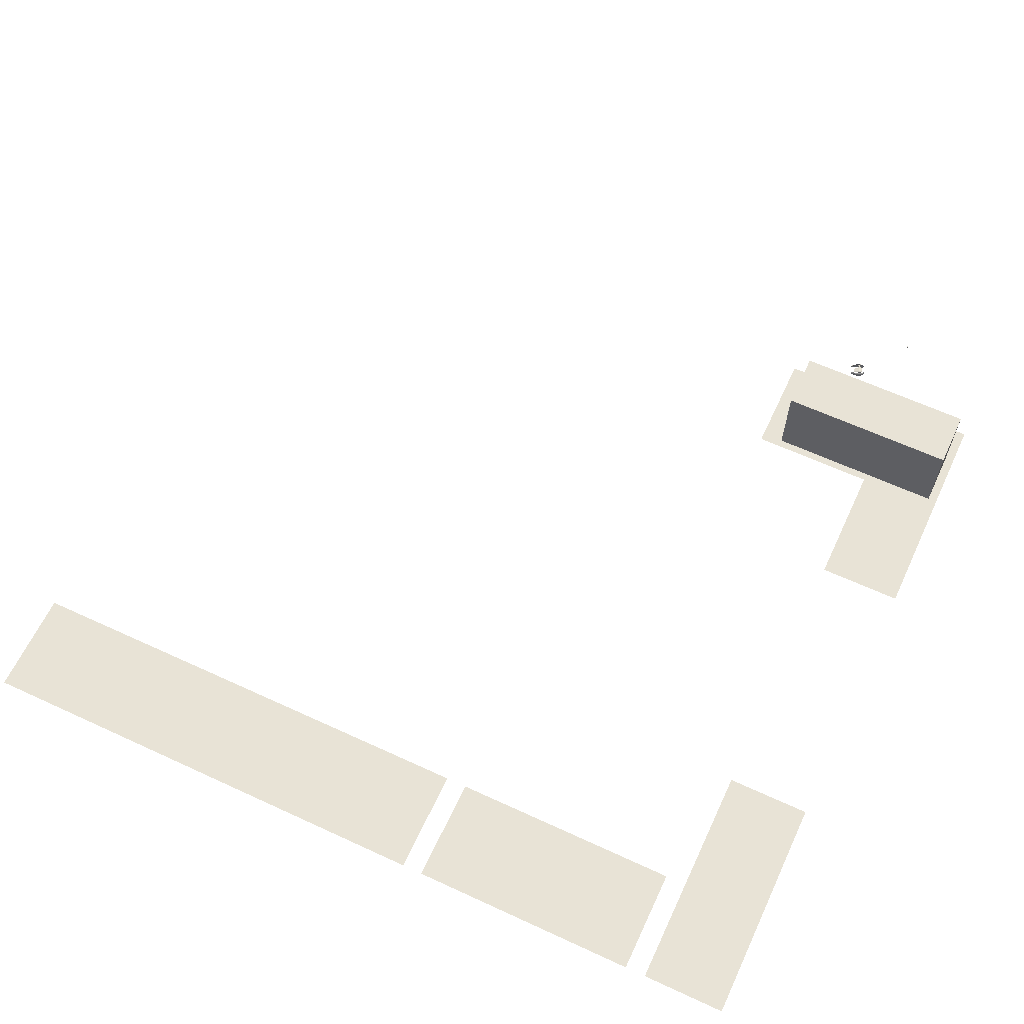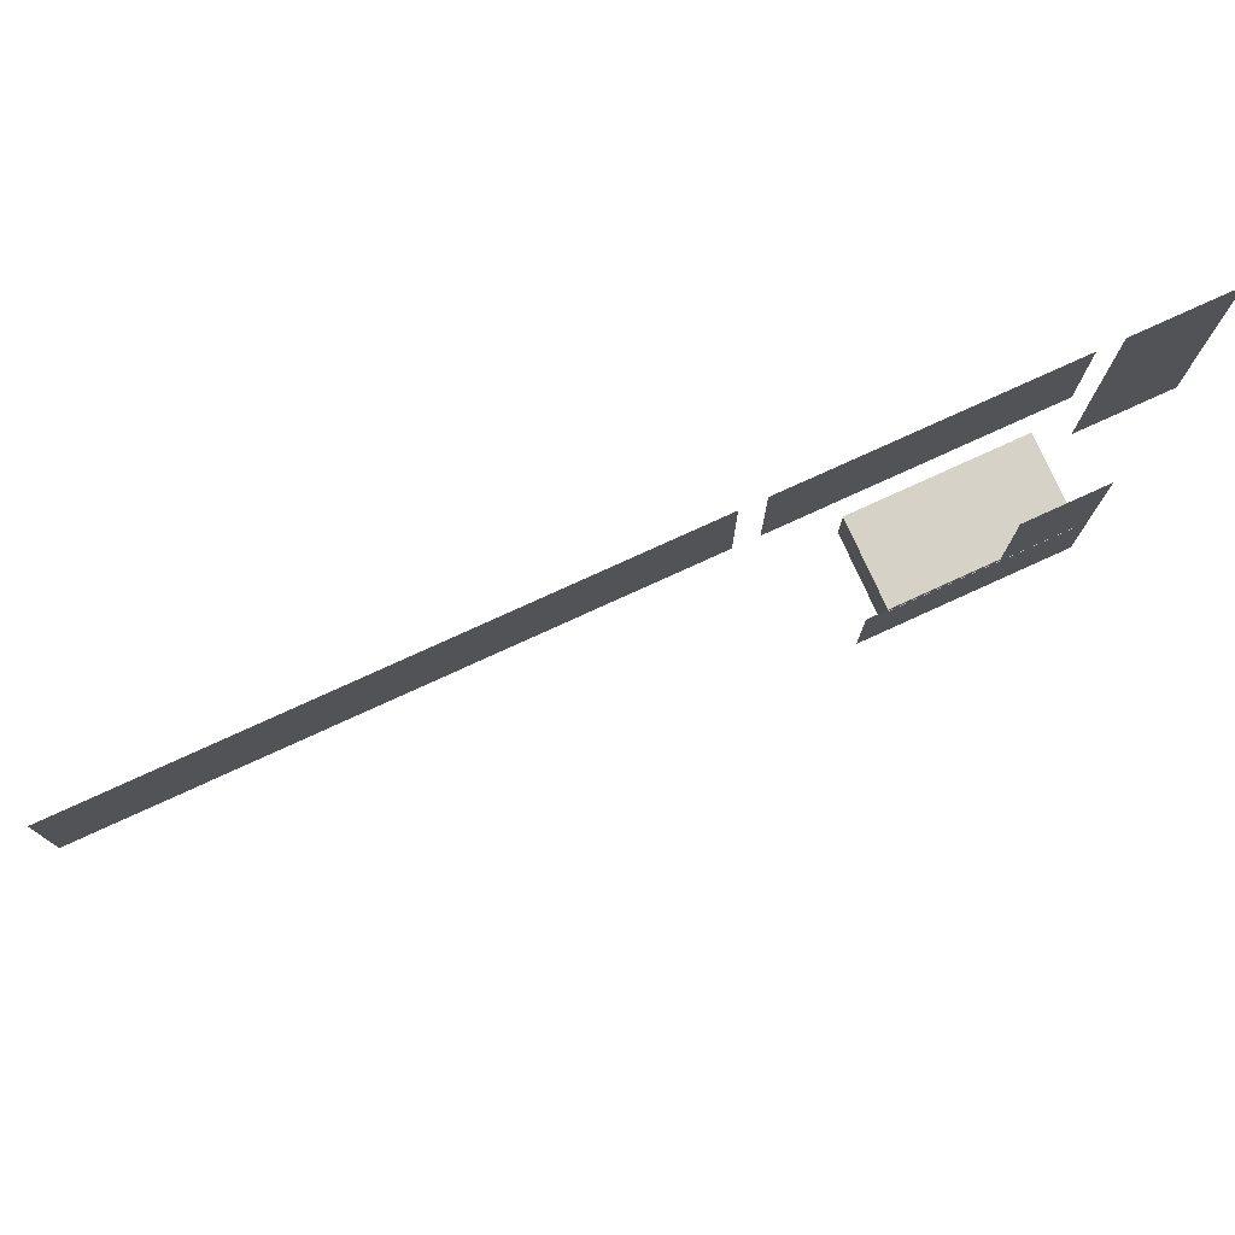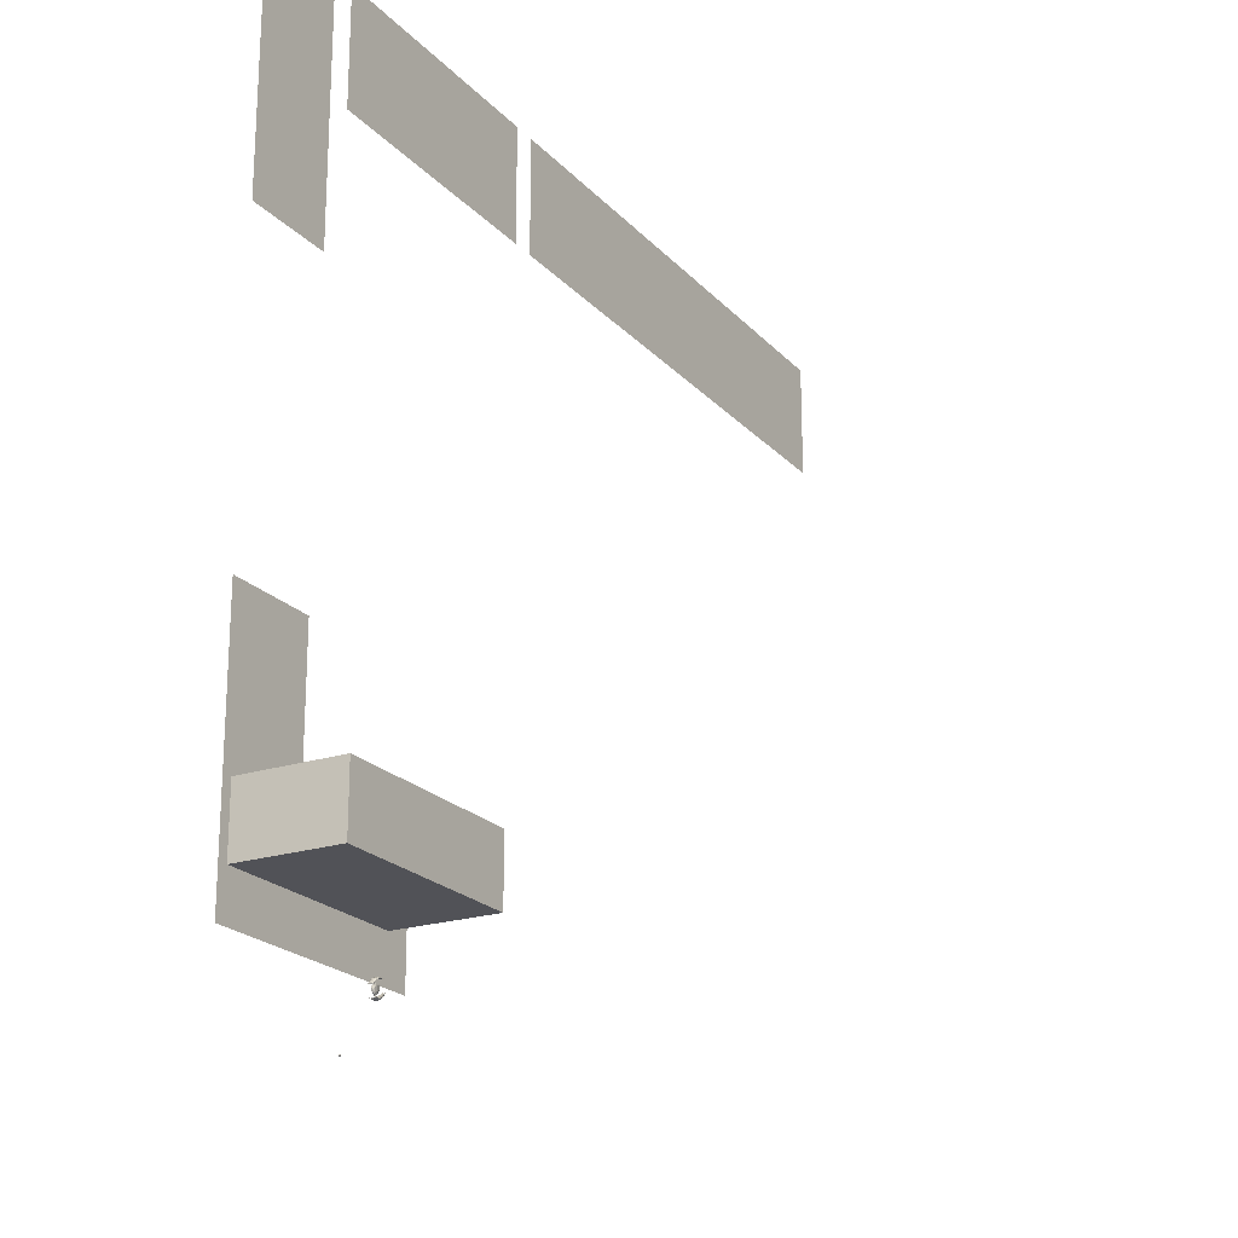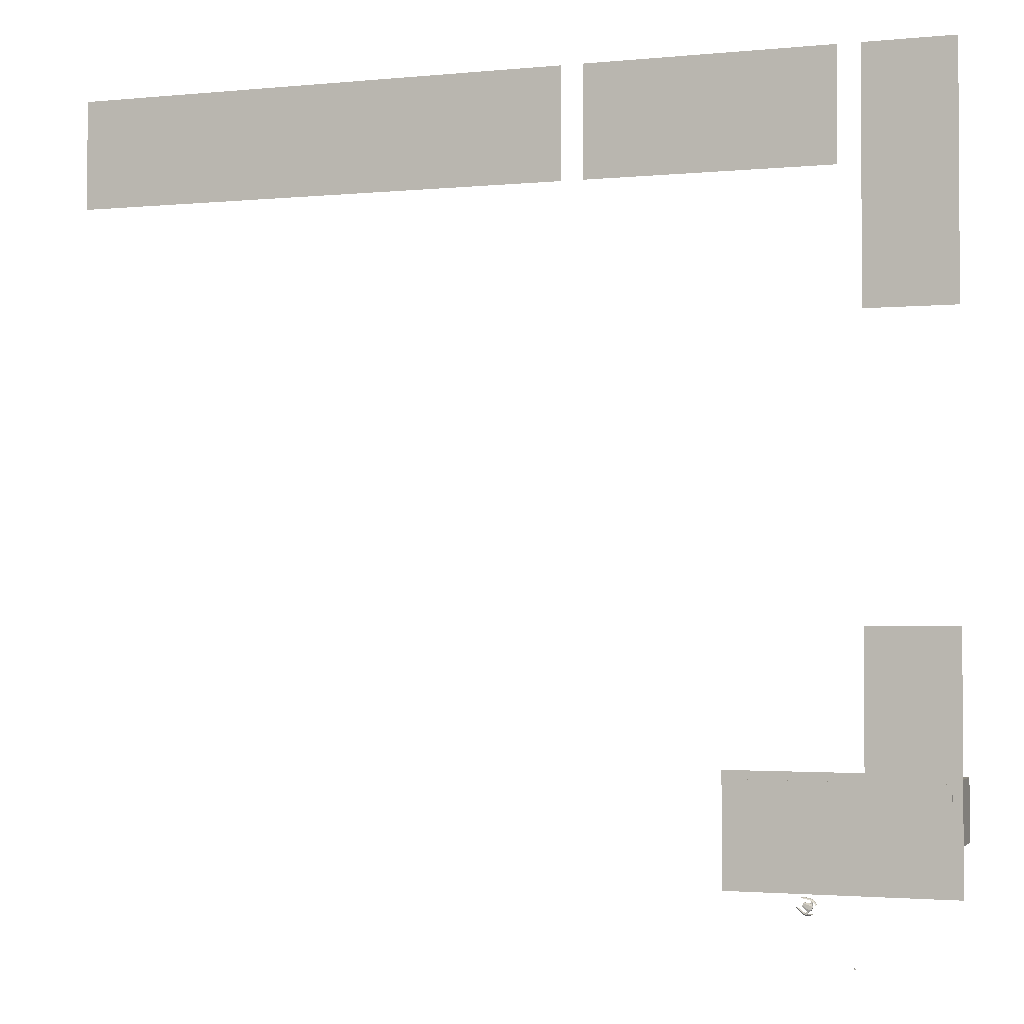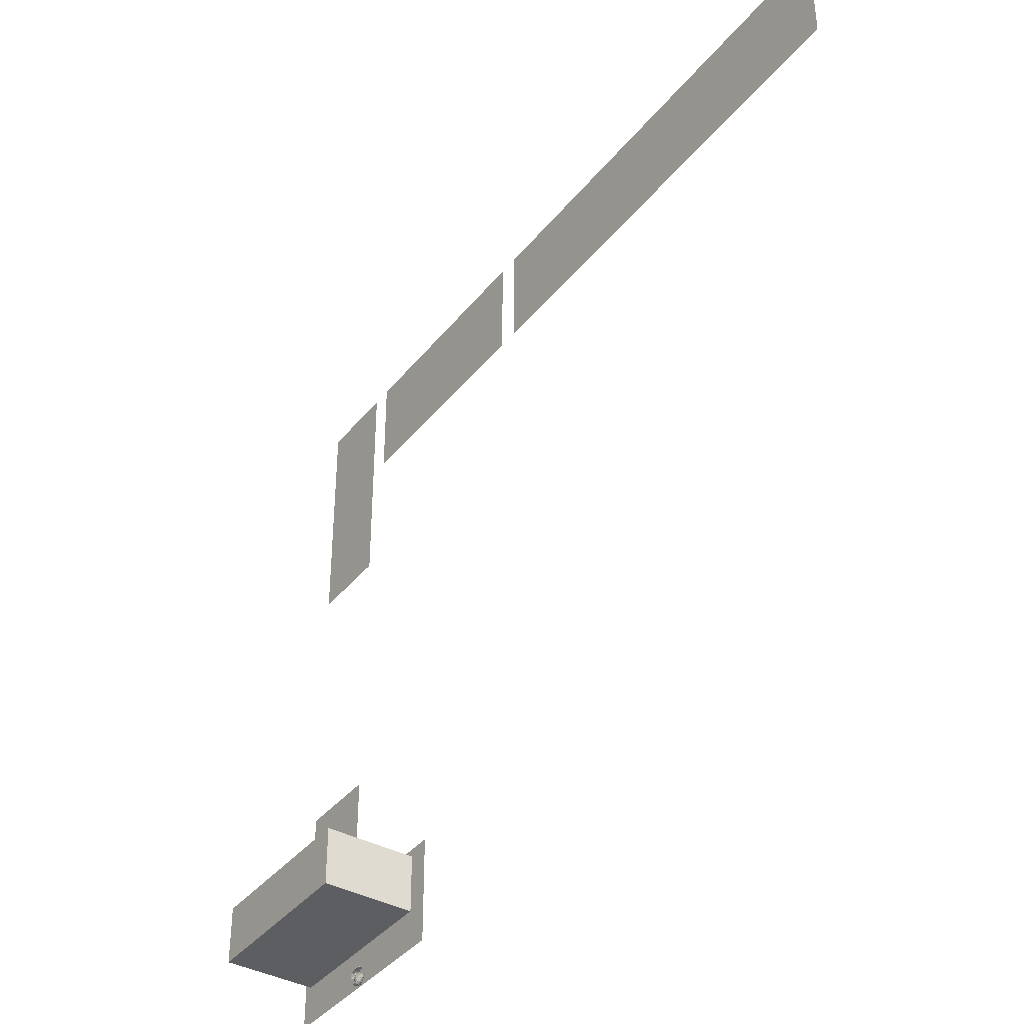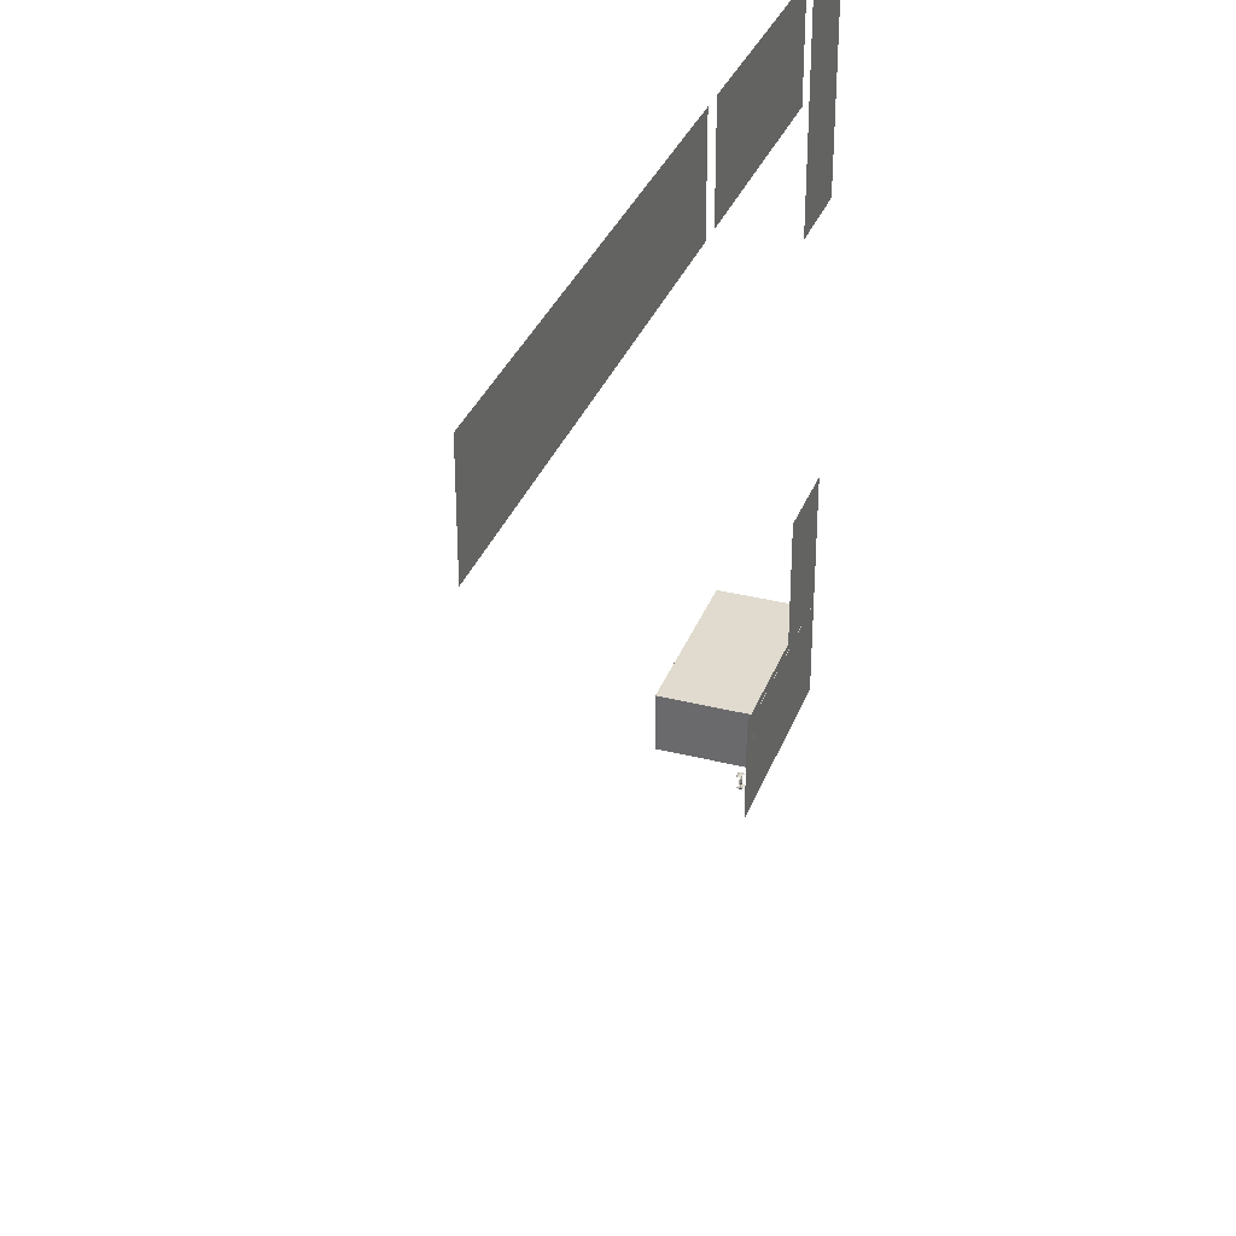
<metadata>
{"format":"obj","ext":"obj","renderer":"f3d","projection":"perspective","resolution":1024,"background":"white","views":[{"elev":62.5,"azim":-154.9,"up":"+Z"},{"elev":78.2,"azim":155.5,"up":"+Y"},{"elev":-21.4,"azim":-60.2,"up":"+Y"},{"elev":-2.1,"azim":-160.4,"up":"+Y"},{"elev":-38.7,"azim":55.8,"up":"+Y"},{"elev":33.6,"azim":109.0,"up":"+Y"}]}
</metadata>
<code>
o CameraBox
v -98.86 -137.1 5.053
v -98.93 -137.3 5.061
v -98.86 -137.1 5.253
v -98.93 -137.3 5.261
v -98.67 -137.2 5.06
v -98.74 -137.4 5.068
v -98.67 -137.2 5.26
v -98.74 -137.4 5.268
f 2 3 1
f 8 5 7
f 6 1 5
f 4 6 8
f 2 4 3
f 8 6 5
f 6 2 1
f 4 2 6
f 4 7 3
f 4 8 7
f 7 1 3
f 7 5 1
o _laatta01
v -97.66 -7.812 0.1289
v -97.66 11.72 0.1289
v -54.69 11.72 0.1289
v -54.69 -7.812 0.1289
v -50.78 11.72 0.1289
v 39.06 11.72 0.1289
v 39.06 -7.812 0.1289
v -50.78 -7.812 0.1289
v -101.6 11.72 0.1289
v -101.6 -31.25 0.1289
v -117.2 -31.25 0.1289
v -117.2 11.72 0.1289
v -117.2 -82.03 0.1289
v -101.6 -82.03 0.1289
v -101.6 -105.5 0.1289
v -78.12 -105.5 0.1289
v -78.12 -125 0.1289
v -117.2 -125 0.1289
f 12 10 9
f 16 14 13
f 20 18 17
f 25 23 26
f 21 23 22
f 12 11 10
f 16 15 14
f 20 19 18
f 25 24 23
f 21 26 23
o fcirto01
v -95.59 -117.9 11.67
v -95.59 -117.9 9.719
v -97.55 -117.9 9.719
v -97.55 -117.9 11.67
v -95.59 -117.9 7.766
v -95.59 -117.9 5.812
v -97.55 -117.9 5.812
v -97.55 -117.9 7.766
v -95.59 -117.9 3.859
v -95.59 -117.9 1.906
v -97.55 -117.9 1.906
v -97.55 -117.9 3.859
v -99.5 -117.9 7.766
v -99.5 -117.9 5.812
v -101.5 -117.9 5.812
v -101.5 -117.9 7.766
v -99.5 -117.9 3.859
v -99.5 -117.9 1.906
v -101.5 -117.9 1.906
v -101.5 -117.9 3.859
v -99.5 -117.9 11.67
v -99.5 -117.9 9.719
v -101.5 -117.9 9.719
v -101.5 -117.9 11.67
v -87.52 -117.9 11.67
v -87.52 -117.9 9.719
v -89.47 -117.9 9.719
v -89.47 -117.9 11.67
v -87.52 -117.9 7.766
v -87.52 -117.9 5.812
v -89.47 -117.9 5.812
v -89.47 -117.9 7.766
v -87.52 -117.9 3.859
v -87.52 -117.9 1.906
v -89.47 -117.9 1.906
v -89.47 -117.9 3.859
v -91.43 -117.9 7.766
v -91.43 -117.9 5.812
v -93.38 -117.9 5.812
v -93.38 -117.9 7.766
v -91.43 -117.9 3.859
v -91.43 -117.9 1.906
v -93.38 -117.9 1.906
v -93.38 -117.9 3.859
v -91.43 -117.9 11.67
v -91.43 -117.9 9.719
v -93.38 -117.9 9.719
v -93.38 -117.9 11.67
f 30 28 27
f 34 32 31
f 38 36 35
f 42 40 39
f 46 44 43
f 50 48 47
f 54 52 51
f 58 56 55
f 62 60 59
f 66 64 63
f 70 68 67
f 74 72 71
f 30 29 28
f 34 33 32
f 38 37 36
f 42 41 40
f 46 45 44
f 50 49 48
f 54 53 52
f 58 57 56
f 62 61 60
f 66 65 64
f 70 69 68
f 74 73 72
o s01
v -89.42 -127.7 4.397
v -89.39 -127.7 4.492
v -89.37 -127.8 4.638
v -89.38 -127.8 4.787
v -89.4 -127.7 4.944
v -89.43 -127.6 5.049
v -89.4 -127.7 4.794
v -89.4 -127.7 4.645
v -89.83 -128 4.301
v -89.78 -128.1 4.412
v -89.75 -128.2 4.594
v -89.75 -128.2 4.783
v -89.79 -128.1 4.978
v -89.85 -128 5.11
v -89.81 -128.1 4.793
v -89.8 -128.1 4.604
v -90.52 -128.5 4.133
v -90.46 -128.7 4.292
v -90.43 -128.7 4.532
v -90.44 -128.7 4.784
v -90.48 -128.7 5.042
v -90.54 -128.5 5.217
v -90.5 -128.6 4.794
v -90.49 -128.6 4.543
v -91.07 -128.8 4.125
v -91.02 -128.9 4.28
v -90.98 -129 4.525
v -90.99 -129 4.776
v -91.03 -128.9 5.03
v -91.09 -128.8 5.21
v -91.05 -128.9 4.786
v -91.04 -128.9 4.535
v -91.64 -128.8 4.202
v -91.59 -128.9 4.337
v -91.56 -129 4.55
v -91.56 -129 4.77
v -91.6 -128.9 4.993
v -91.66 -128.8 5.149
v -91.62 -128.9 4.777
v -91.61 -128.9 4.561
v -91.98 -128.8 4.246
v -91.95 -128.9 4.376
v -91.94 -128.9 4.573
v -91.95 -128.9 4.77
v -91.97 -128.9 4.974
v -92 -128.8 5.114
v -91.98 -128.8 4.777
v -91.97 -128.8 4.577
v -91.84 -128.2 4.64
v -91.9 -128 4.591
v -92.02 -127.8 4.612
v -92.08 -127.6 4.681
v -92.09 -127.6 4.795
v -92.03 -127.8 4.84
v -91.91 -128 4.819
v -91.85 -128.2 4.75
v -91.43 -128.4 4.559
v -91.57 -128.1 4.469
v -91.84 -127.5 4.517
v -91.98 -127.2 4.655
v -91.99 -127.2 4.883
v -91.85 -127.5 4.973
v -91.58 -128.1 4.921
v -91.43 -128.4 4.783
v -91.04 -128.2 4.562
v -91.18 -127.9 4.476
v -91.46 -127.3 4.524
v -91.6 -127 4.662
v -91.6 -127 4.89
v -91.47 -127.3 4.979
v -91.19 -127.9 4.928
v -91.05 -128.2 4.79
v -90.26 -127.6 4.651
v -90.34 -127.4 4.614
v -90.5 -127 4.641
v -90.58 -126.9 4.71
v -90.5 -127 4.755
v -90.35 -127.4 4.728
v -90.08 -126.2 4.514
v -90.11 -126.1 4.619
v -90.13 -126.1 4.776
v -90.14 -126.1 4.925
v -90.12 -126.1 5.071
v -90.09 -126.2 5.166
v -90.11 -126.1 4.918
v -90.11 -126.1 4.769
v -90.6 -126.3 4.435
v -90.66 -126.1 4.571
v -90.7 -126 4.766
v -90.7 -126 4.951
v -90.67 -126.1 5.132
v -90.62 -126.2 5.248
v -90.65 -126.2 4.944
v -90.65 -126.2 4.756
v -91.48 -126.4 4.305
v -91.54 -126.3 4.48
v -91.58 -126.2 4.739
v -91.59 -126.2 4.986
v -91.55 -126.3 5.231
v -91.5 -126.4 5.385
v -91.53 -126.3 4.976
v -91.52 -126.3 4.728
v -92.03 -126.7 4.297
v -92.09 -126.5 4.473
v -92.13 -126.4 4.731
v -92.13 -126.4 4.979
v -92.1 -126.5 5.223
v -92.05 -126.6 5.378
v -92.08 -126.6 4.968
v -92.08 -126.6 4.721
v -92.41 -127.1 4.34
v -92.47 -126.9 4.495
v -92.51 -126.9 4.718
v -92.52 -126.9 4.938
v -92.49 -126.9 5.152
v -92.43 -127.1 5.287
v -92.46 -127 4.928
v -92.46 -127 4.708
v -92.65 -127.3 4.367
v -92.68 -127.3 4.503
v -92.7 -127.2 4.707
v -92.71 -127.2 4.908
v -92.69 -127.2 5.105
v -92.66 -127.3 5.231
v -92.68 -127.3 4.9
v -92.67 -127.3 4.7
v -91.09 -128.3 4.664
v -91.15 -128.3 4.632
v -91.39 -128.4 4.599
v -91.41 -128.4 4.658
v -91.39 -128.4 4.689
v -91.15 -128.3 4.695
v -90.79 -128.7 4.686
v -90.86 -128.7 4.622
v -91.16 -128.9 4.557
v -91.19 -128.9 4.679
v -91.16 -128.9 4.742
v -90.86 -128.7 4.748
v -91.65 -127 4.763
v -91.7 -127 4.732
v -91.94 -127.1 4.699
v -91.97 -127.2 4.757
v -91.94 -127.1 4.789
v -91.7 -127 4.791
v -91.79 -126.5 4.864
v -91.86 -126.5 4.805
v -92.16 -126.6 4.736
v -92.2 -126.7 4.858
v -92.17 -126.6 4.921
v -91.86 -126.5 4.927
f 82 78 76
f 76 84 83
f 77 85 84
f 87 86 78
f 88 87 79
f 81 89 88
f 82 90 89
f 75 83 90
f 84 92 91
f 85 93 92
f 95 94 86
f 96 95 87
f 97 96 88
f 90 98 97
f 83 91 98
f 92 100 99
f 101 100 92
f 103 102 94
f 96 104 103
f 105 104 96
f 106 105 97
f 99 106 98
f 108 107 99
f 109 108 100
f 103 111 110
f 104 112 111
f 113 112 104
f 114 113 105
f 107 114 106
f 116 115 107
f 117 116 108
f 111 119 118
f 112 120 119
f 121 120 112
f 122 121 113
f 115 122 114
f 119 122 117
f 136 135 127
f 130 138 137
f 136 144 143
f 146 145 137
f 144 151 150
f 147 152 145
f 157 160 155
f 154 153 161
f 155 154 162
f 156 164 165
f 157 165 166
f 158 166 167
f 159 167 168
f 160 168 161
f 162 161 169
f 163 162 170
f 164 172 173
f 165 173 174
f 166 174 175
f 167 175 176
f 161 168 176
f 169 177 178
f 171 170 178
f 173 172 180
f 173 181 182
f 174 182 183
f 175 183 184
f 169 176 184
f 177 185 186
f 178 186 187
f 181 180 188
f 182 181 189
f 183 182 190
f 184 183 191
f 177 184 192
f 185 193 194
f 186 194 195
f 189 188 196
f 190 189 197
f 191 190 198
f 192 191 199
f 185 192 200
f 200 196 194
f 201 203 205
f 201 207 208
f 202 208 209
f 203 209 210
f 204 210 211
f 206 205 211
f 201 206 212
f 213 217 215
f 220 219 213
f 221 220 214
f 216 222 221
f 217 223 222
f 218 224 223
f 219 224 218
f 78 80 79
f 78 81 80
f 76 78 77
f 82 76 75
f 78 82 81
f 76 83 75
f 77 84 76
f 87 78 79
f 88 79 80
f 81 88 80
f 82 89 81
f 75 90 82
f 84 91 83
f 85 92 84
f 95 86 87
f 96 87 88
f 97 88 89
f 90 97 89
f 83 98 90
f 92 99 91
f 101 92 93
f 103 94 95
f 96 103 95
f 105 96 97
f 106 97 98
f 99 98 91
f 108 99 100
f 109 100 101
f 103 110 102
f 104 111 103
f 113 104 105
f 114 105 106
f 107 106 99
f 116 107 108
f 117 108 109
f 111 118 110
f 112 119 111
f 121 112 113
f 122 113 114
f 115 114 107
f 121 119 120
f 119 117 118
f 117 115 116
f 122 119 121
f 117 122 115
f 136 127 128
f 130 137 129
f 136 143 135
f 146 137 138
f 144 150 143
f 147 145 146
f 159 157 158
f 157 155 156
f 155 153 154
f 160 157 159
f 155 160 153
f 154 161 162
f 155 162 163
f 156 165 157
f 157 166 158
f 158 167 159
f 159 168 160
f 160 161 153
f 162 169 170
f 163 170 171
f 164 173 165
f 165 174 166
f 166 175 167
f 167 176 168
f 161 176 169
f 169 178 170
f 171 178 179
f 173 180 181
f 173 182 174
f 174 183 175
f 175 184 176
f 169 184 177
f 177 186 178
f 178 187 179
f 181 188 189
f 182 189 190
f 183 190 191
f 184 191 192
f 177 192 185
f 185 194 186
f 186 195 187
f 189 196 197
f 190 197 198
f 191 198 199
f 192 199 200
f 185 200 193
f 196 198 197
f 196 199 198
f 194 196 195
f 200 194 193
f 196 200 199
f 203 201 202
f 201 205 206
f 205 203 204
f 201 208 202
f 202 209 203
f 203 210 204
f 204 211 205
f 206 211 212
f 201 212 207
f 217 213 218
f 213 215 214
f 215 217 216
f 220 213 214
f 221 214 215
f 216 221 215
f 217 222 216
f 218 223 217
f 219 218 213
f 86 85 77
f 94 93 85
f 94 102 101
f 102 110 109
f 110 118 117
f 156 155 163
f 164 163 171
f 171 179 180
f 179 187 188
f 187 195 196
f 86 77 78
f 94 85 86
f 94 101 93
f 102 109 101
f 110 117 109
f 156 163 164
f 164 171 172
f 171 180 172
f 179 188 180
f 187 196 188
f 124 128 126
f 128 130 129
f 130 124 123
f 124 126 125
f 126 128 127
f 128 124 130
f 132 131 123
f 133 132 124
f 126 134 133
f 127 135 134
f 137 136 128
f 123 131 138
f 132 140 139
f 133 141 140
f 134 142 141
f 143 142 134
f 145 144 136
f 131 139 146
f 140 148 147
f 141 149 148
f 150 149 141
f 150 142 143
f 145 152 151
f 147 146 139
f 147 149 151
f 132 123 124
f 133 124 125
f 126 133 125
f 127 134 126
f 137 128 129
f 123 138 130
f 132 139 131
f 133 140 132
f 134 141 133
f 143 134 135
f 145 136 137
f 131 146 138
f 140 147 139
f 141 148 140
f 150 141 142
f 145 151 144
f 149 147 148
f 147 151 152
f 151 149 150
o talojota
v -115.5 -117.6 16.95
v -82.19 -117.6 16.95
v -82.19 -106.9 16.95
v -115.5 -106.9 16.95
v -115.5 -117.6 0.08984
v -82.19 -117.6 0.08984
v -82.19 -106.9 0.08984
v -115.5 -106.9 0.08984
f 226 228 225
f 229 226 225
f 230 227 226
f 231 228 227
f 232 225 228
f 232 230 229
f 226 227 228
f 229 230 226
f 230 231 227
f 231 232 228
f 232 229 225
f 232 231 230

</code>
